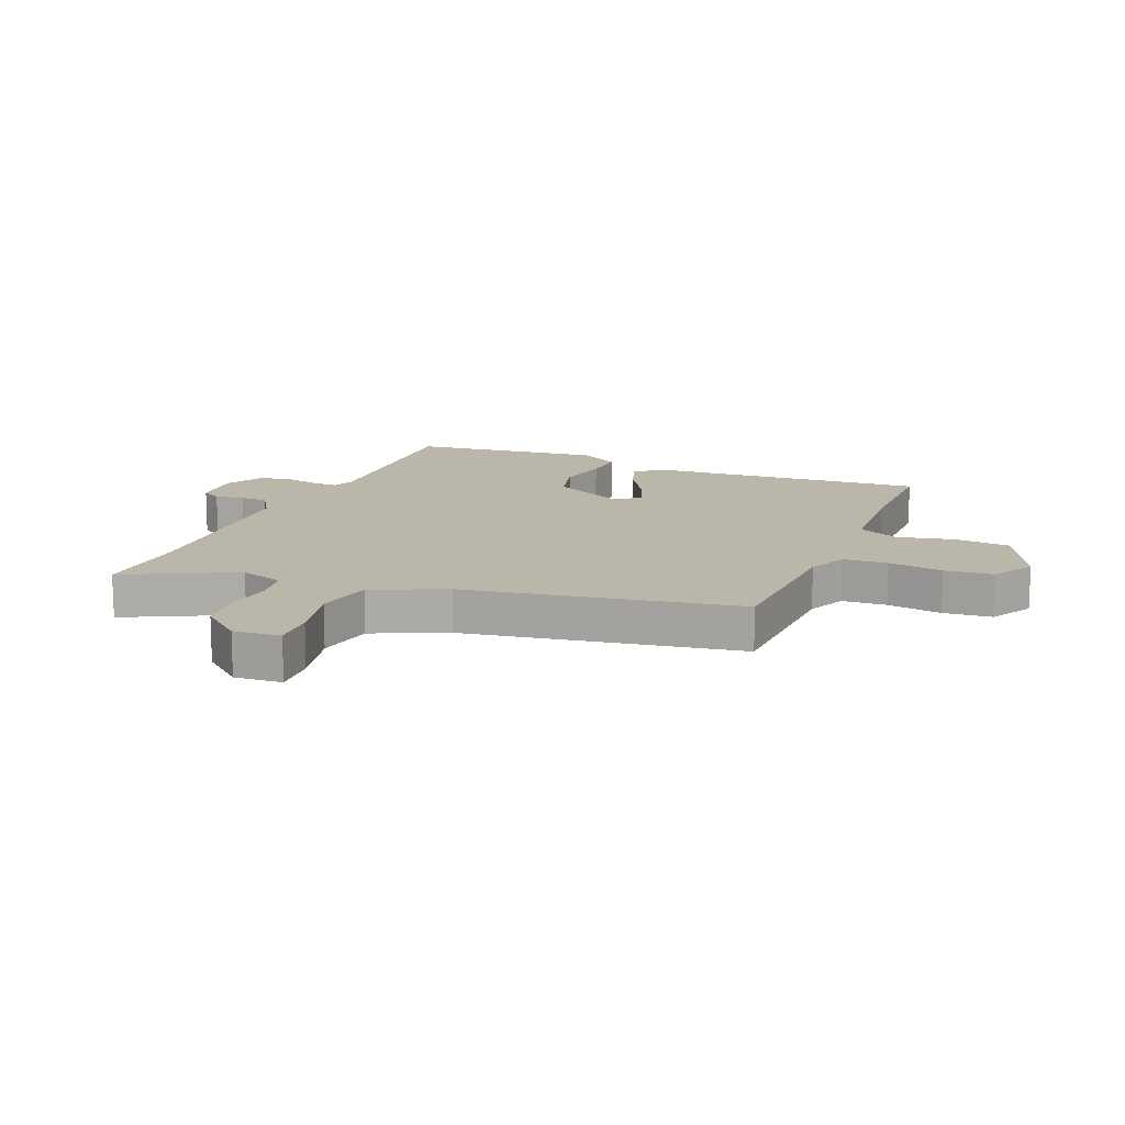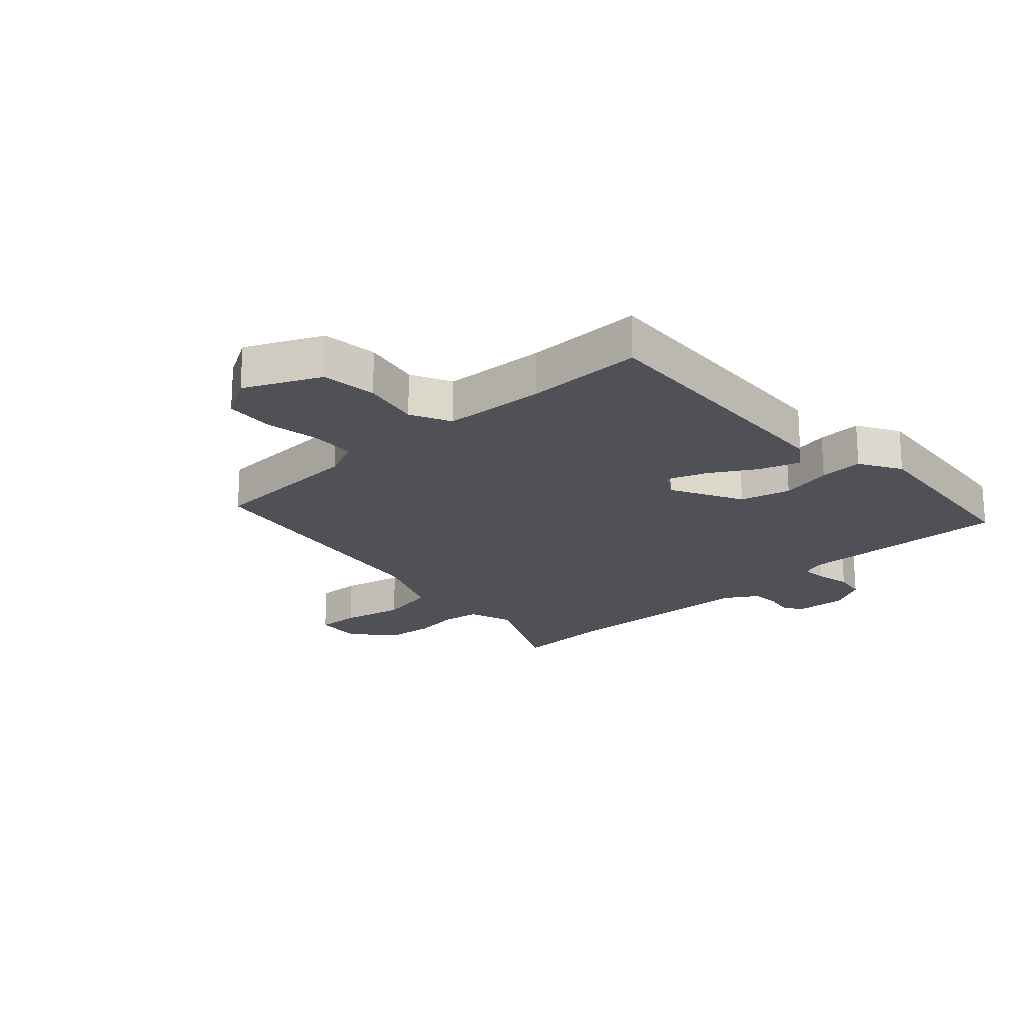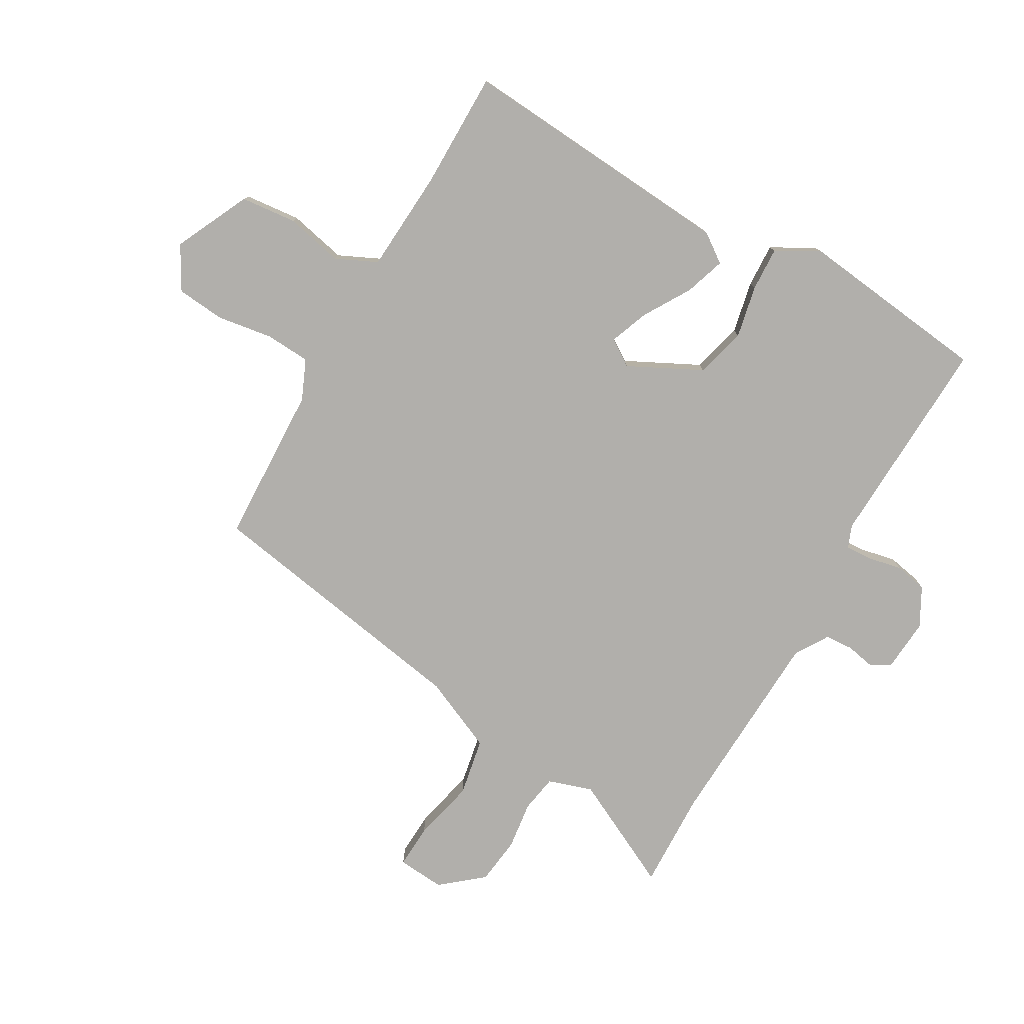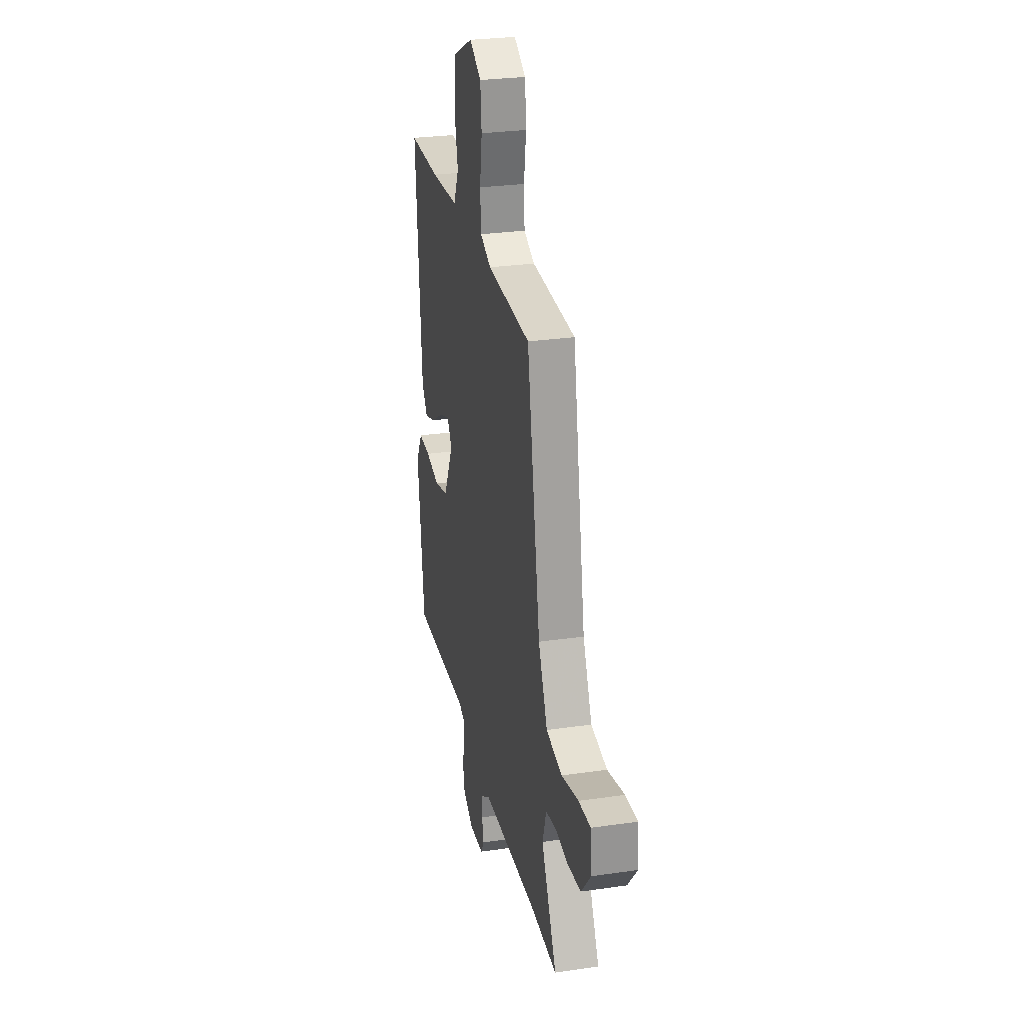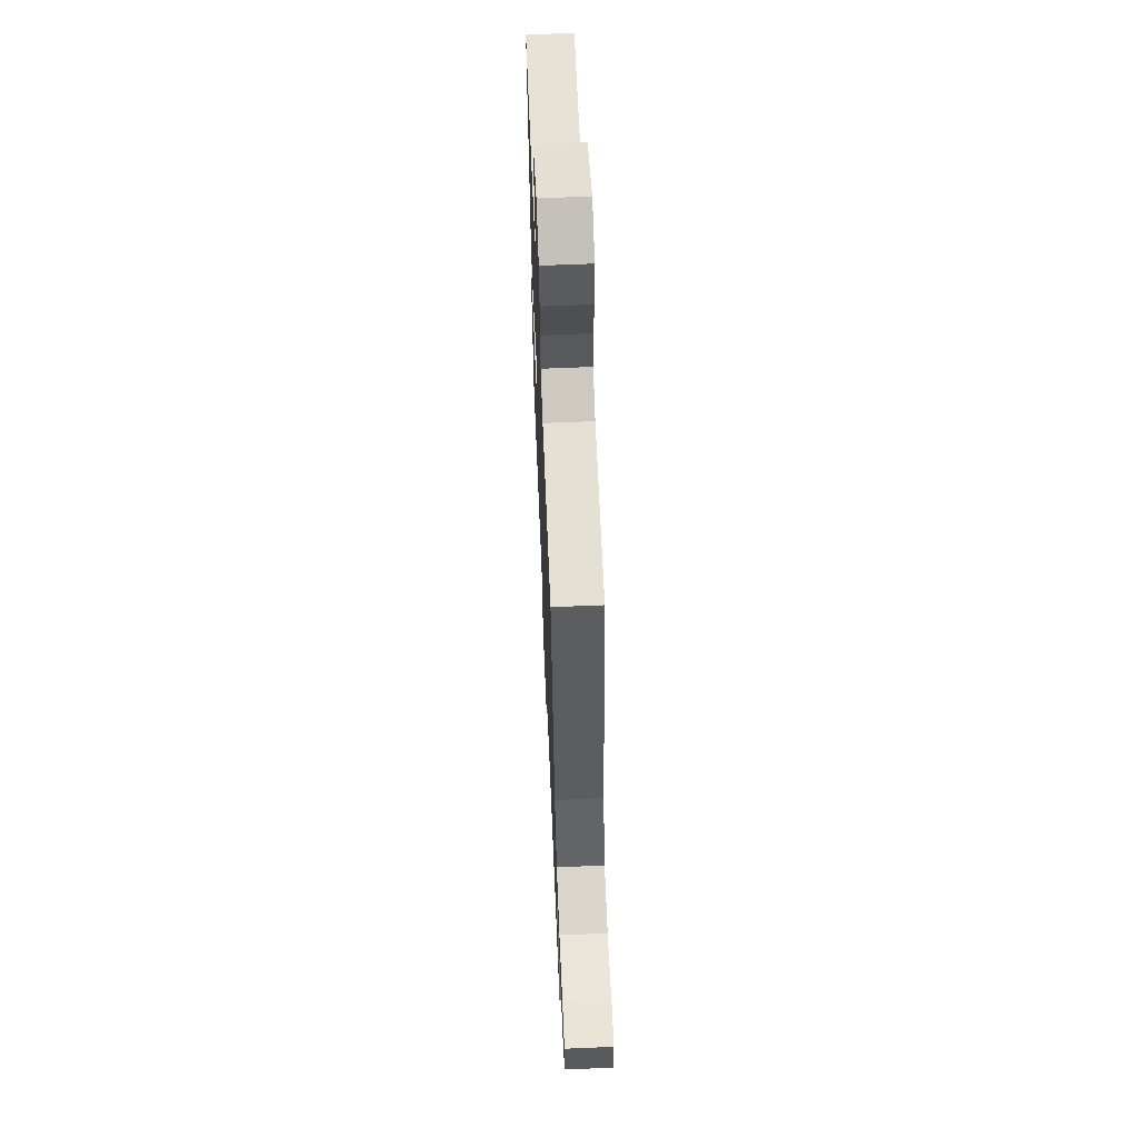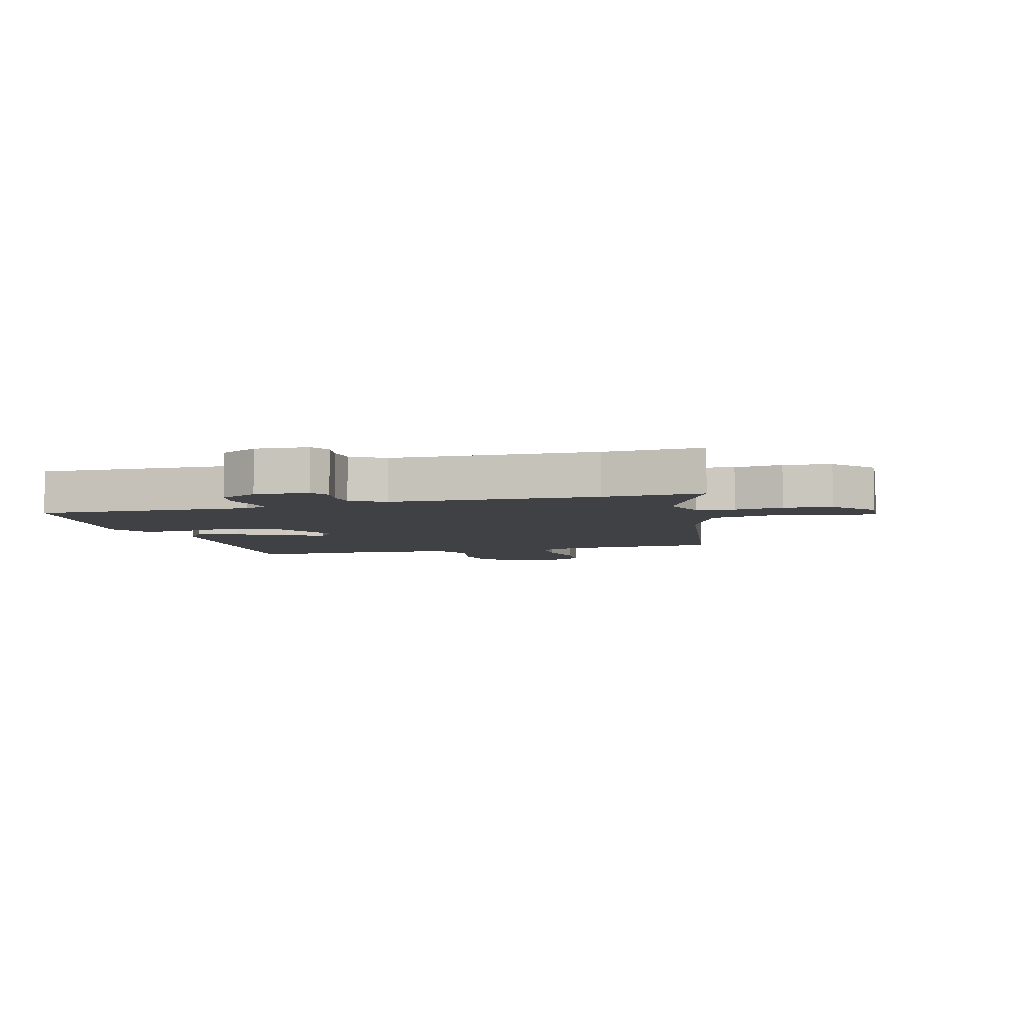
<metadata>
{"format":"obj","ext":"obj","renderer":"f3d","projection":"perspective","resolution":1024,"background":"white","views":[{"elev":14.1,"azim":-67.2,"up":"+Y"},{"elev":-20.5,"azim":43.7,"up":"+Y"},{"elev":-78.3,"azim":60.5,"up":"+Y"},{"elev":28.1,"azim":-102.4,"up":"+Z"},{"elev":63.3,"azim":-92.4,"up":"+Z"},{"elev":-5.3,"azim":-163.6,"up":"+Y"}]}
</metadata>
<code>
v 0.497 0.07 0.49
v 0.46 0.07 0.02
v 0.425 0.07 -0.028
v 0.357 0.07 -0.005
v 0.279 0.07 0.043
v 0.214 0.07 0.068
v 0.184 0.07 0.024
v 0.245 0.07 -0.099
v 0.33 0.07 -0.122
v 0.418 0.07 -0.104
v 0.492 0.07 -0.101
v 0.532 0.07 -0.172
v 0.492 0.07 -0.497
v 0.132 0.07 -0.481
v 0.094 0.07 -0.496
v 0.096 0.07 -0.54
v 0.108 0.07 -0.598
v 0.097 0.07 -0.653
v 0.032 0.07 -0.688
v -0.057 0.07 -0.681
v -0.076 0.07 -0.647
v -0.066 0.07 -0.599
v -0.069 0.07 -0.551
v -0.124 0.07 -0.516
v -0.468 0.07 -0.499
v -0.634 0.07 -0.504
v -0.54 0.07 -0.318
v -0.564 0.07 -0.243
v -0.627 0.07 -0.232
v -0.708 0.07 -0.242
v -0.788 0.07 -0.232
v -0.846 0.07 -0.162
v -0.839 0.07 -0.082
v -0.765 0.07 -0.086
v -0.661 0.07 -0.111
v -0.563 0.07 -0.093
v -0.507 0.07 0.031
v -0.425 0.07 0.494
v -0.157 0.07 0.503
v -0.09 0.07 0.532
v -0.085 0.07 0.608
v -0.099 0.07 0.701
v -0.091 0.07 0.783
v -0.018 0.07 0.824
v 0.108 0.07 0.763
v 0.117 0.07 0.669
v 0.095 0.07 0.572
v 0.127 0.07 0.503
v 0.3 0.07 0.491
v 0.497 0 0.49
v 0.46 0 0.02
v 0.425 0 -0.028
v 0.357 0 -0.005
v 0.279 0 0.043
v 0.214 0 0.068
v 0.184 0 0.024
v 0.245 0 -0.099
v 0.33 0 -0.122
v 0.418 0 -0.104
v 0.492 0 -0.101
v 0.532 0 -0.172
v 0.492 0 -0.497
v 0.132 0 -0.481
v 0.094 0 -0.496
v 0.096 0 -0.54
v 0.108 0 -0.598
v 0.097 0 -0.653
v 0.032 0 -0.688
v -0.057 0 -0.681
v -0.076 0 -0.647
v -0.066 0 -0.599
v -0.069 0 -0.551
v -0.124 0 -0.516
v -0.468 0 -0.499
v -0.634 0 -0.504
v -0.54 0 -0.318
v -0.564 0 -0.243
v -0.627 0 -0.232
v -0.708 0 -0.242
v -0.788 0 -0.232
v -0.846 0 -0.162
v -0.839 0 -0.082
v -0.765 0 -0.086
v -0.661 0 -0.111
v -0.563 0 -0.093
v -0.507 0 0.031
v -0.425 0 0.494
v -0.157 0 0.503
v -0.09 0 0.532
v -0.085 0 0.608
v -0.099 0 0.701
v -0.091 0 0.783
v -0.018 0 0.824
v 0.108 0 0.763
v 0.117 0 0.669
v 0.095 0 0.572
v 0.127 0 0.503
v 0.3 0 0.491
f 44 45 46 47
f 42 43 44 47
f 41 42 47 48
f 40 41 48
f 39 40 48
f 37 38 39 48
f 36 37 48 49
f 32 33 34 35
f 32 35 36
f 29 30 31 32
f 28 29 32 36
f 27 28 36 49
f 25 26 27 49
f 19 20 21 22
f 19 22 23
f 16 17 18 19
f 15 16 19 23
f 14 15 23 24
f 12 13 14
f 9 10 11 12
f 9 12 14 24
f 2 3 4 5
f 2 5 6
f 1 2 6
f 49 1 6 7
f 8 9 24 25
f 7 8 25
f 7 25 49
f 96 95 94 93
f 96 93 92 91
f 97 96 91 90
f 97 90 89
f 97 89 88
f 97 88 87 86
f 98 97 86 85
f 84 83 82 81
f 85 84 81
f 81 80 79 78
f 85 81 78 77
f 98 85 77 76
f 98 76 75 74
f 71 70 69 68
f 72 71 68
f 68 67 66 65
f 72 68 65 64
f 73 72 64 63
f 63 62 61
f 61 60 59 58
f 73 63 61 58
f 54 53 52 51
f 55 54 51
f 55 51 50
f 56 55 50 98
f 74 73 58 57
f 74 57 56
f 98 74 56
f 1 50 51 2
f 2 51 52 3
f 3 52 53 4
f 4 53 54 5
f 5 54 55 6
f 6 55 56 7
f 7 56 57 8
f 8 57 58 9
f 9 58 59 10
f 10 59 60 11
f 11 60 61 12
f 12 61 62 13
f 13 62 63 14
f 14 63 64 15
f 15 64 65 16
f 16 65 66 17
f 17 66 67 18
f 18 67 68 19
f 19 68 69 20
f 20 69 70 21
f 21 70 71 22
f 22 71 72 23
f 23 72 73 24
f 24 73 74 25
f 25 74 75 26
f 26 75 76 27
f 27 76 77 28
f 28 77 78 29
f 29 78 79 30
f 30 79 80 31
f 31 80 81 32
f 32 81 82 33
f 33 82 83 34
f 34 83 84 35
f 35 84 85 36
f 36 85 86 37
f 37 86 87 38
f 38 87 88 39
f 39 88 89 40
f 40 89 90 41
f 41 90 91 42
f 42 91 92 43
f 43 92 93 44
f 44 93 94 45
f 45 94 95 46
f 46 95 96 47
f 47 96 97 48
f 48 97 98 49
f 49 98 50 1

</code>
